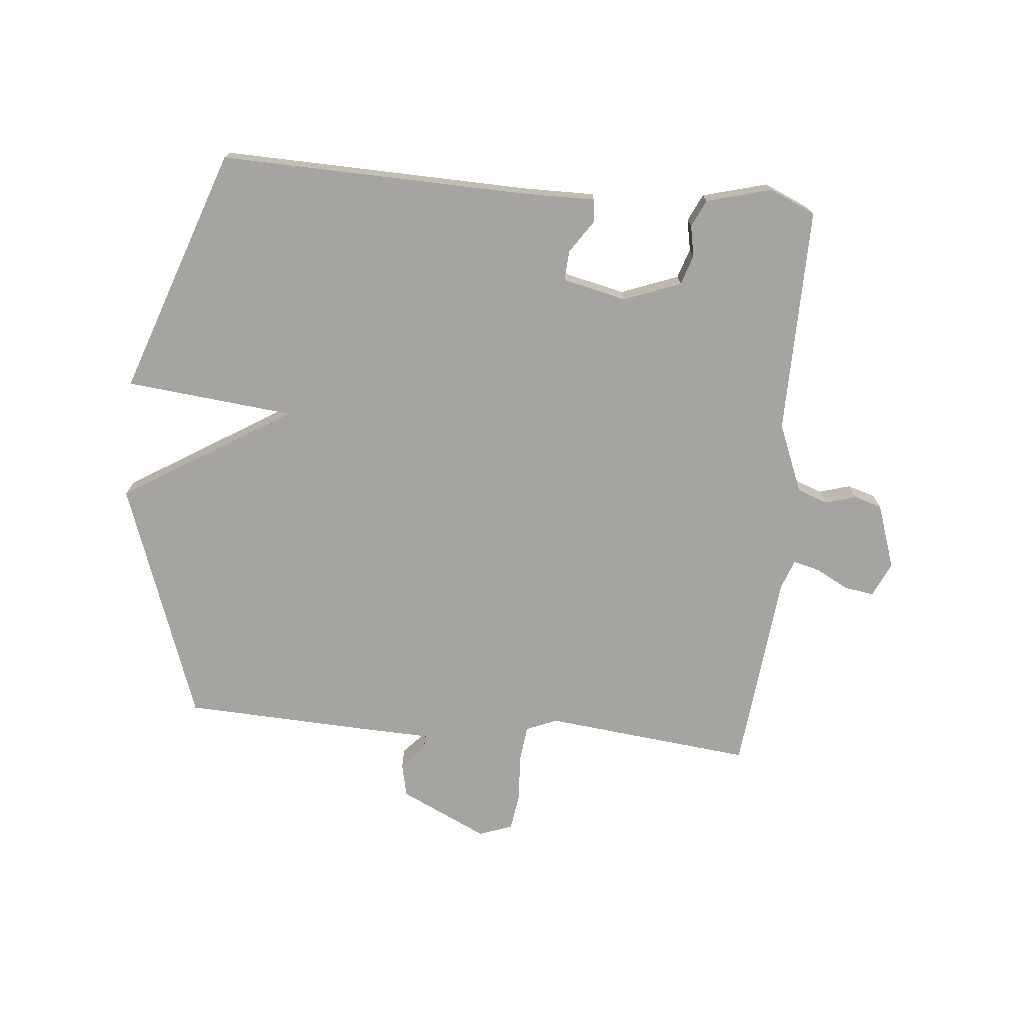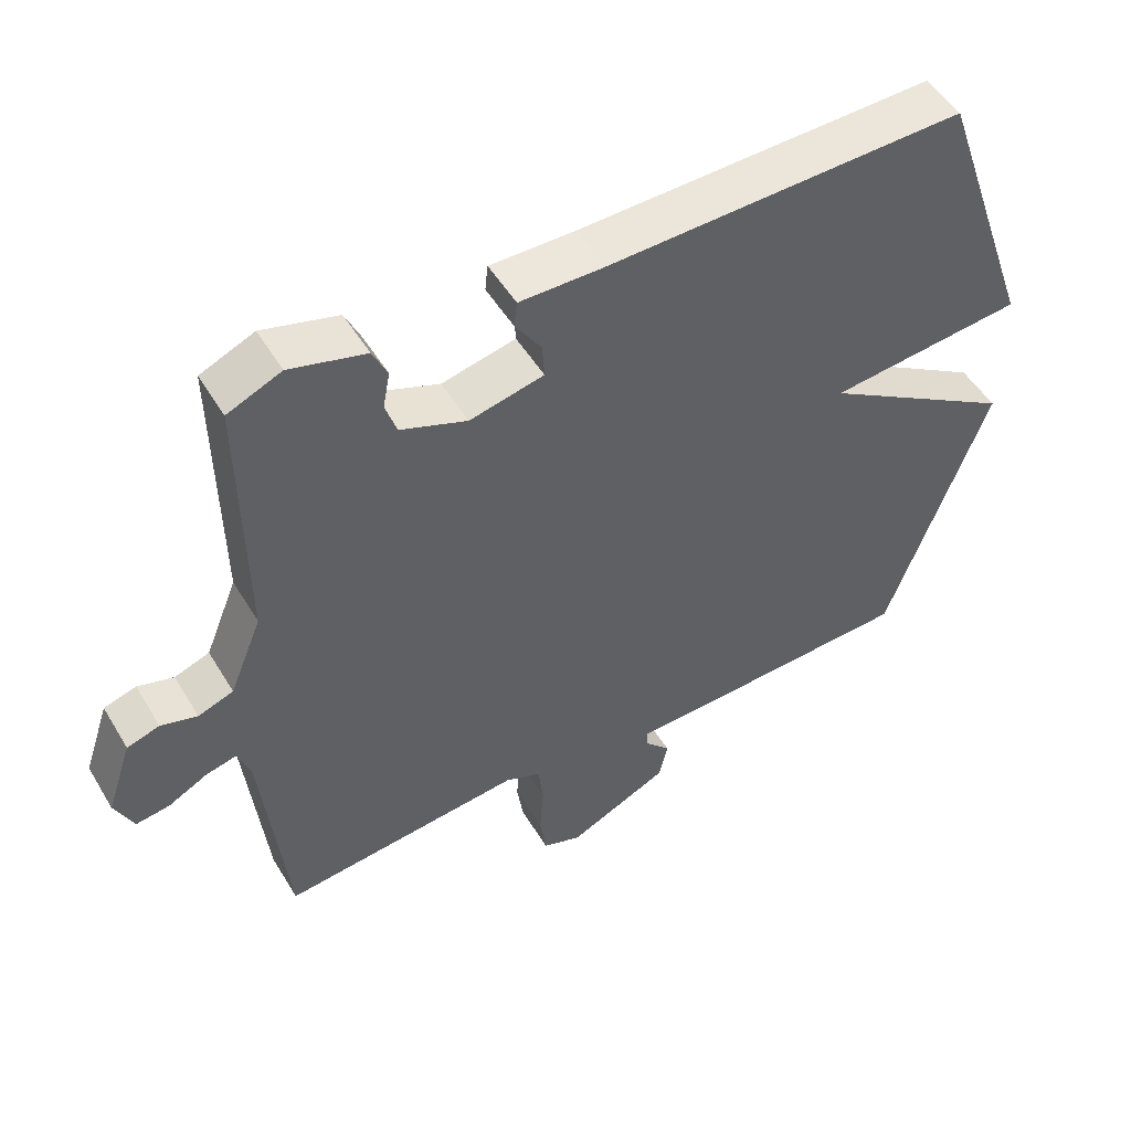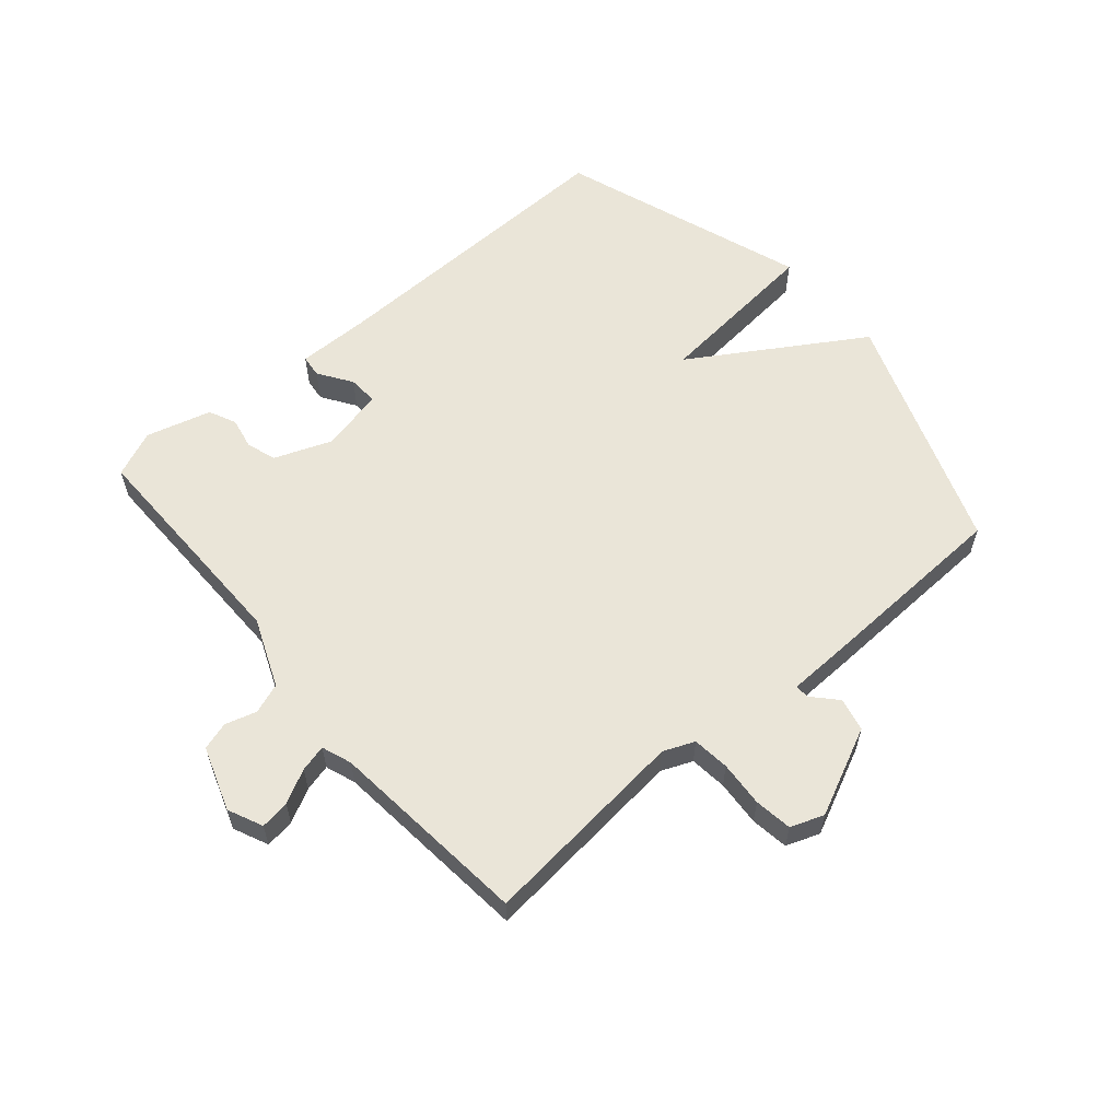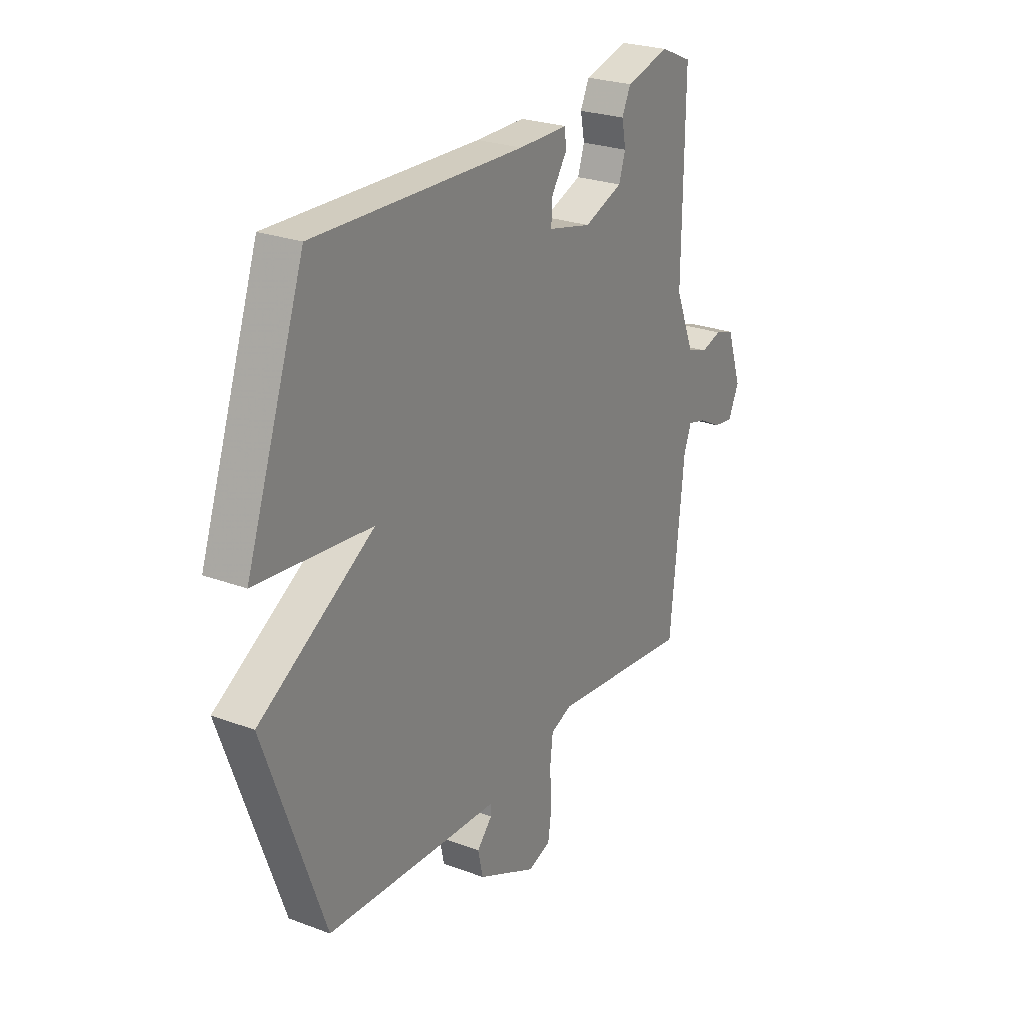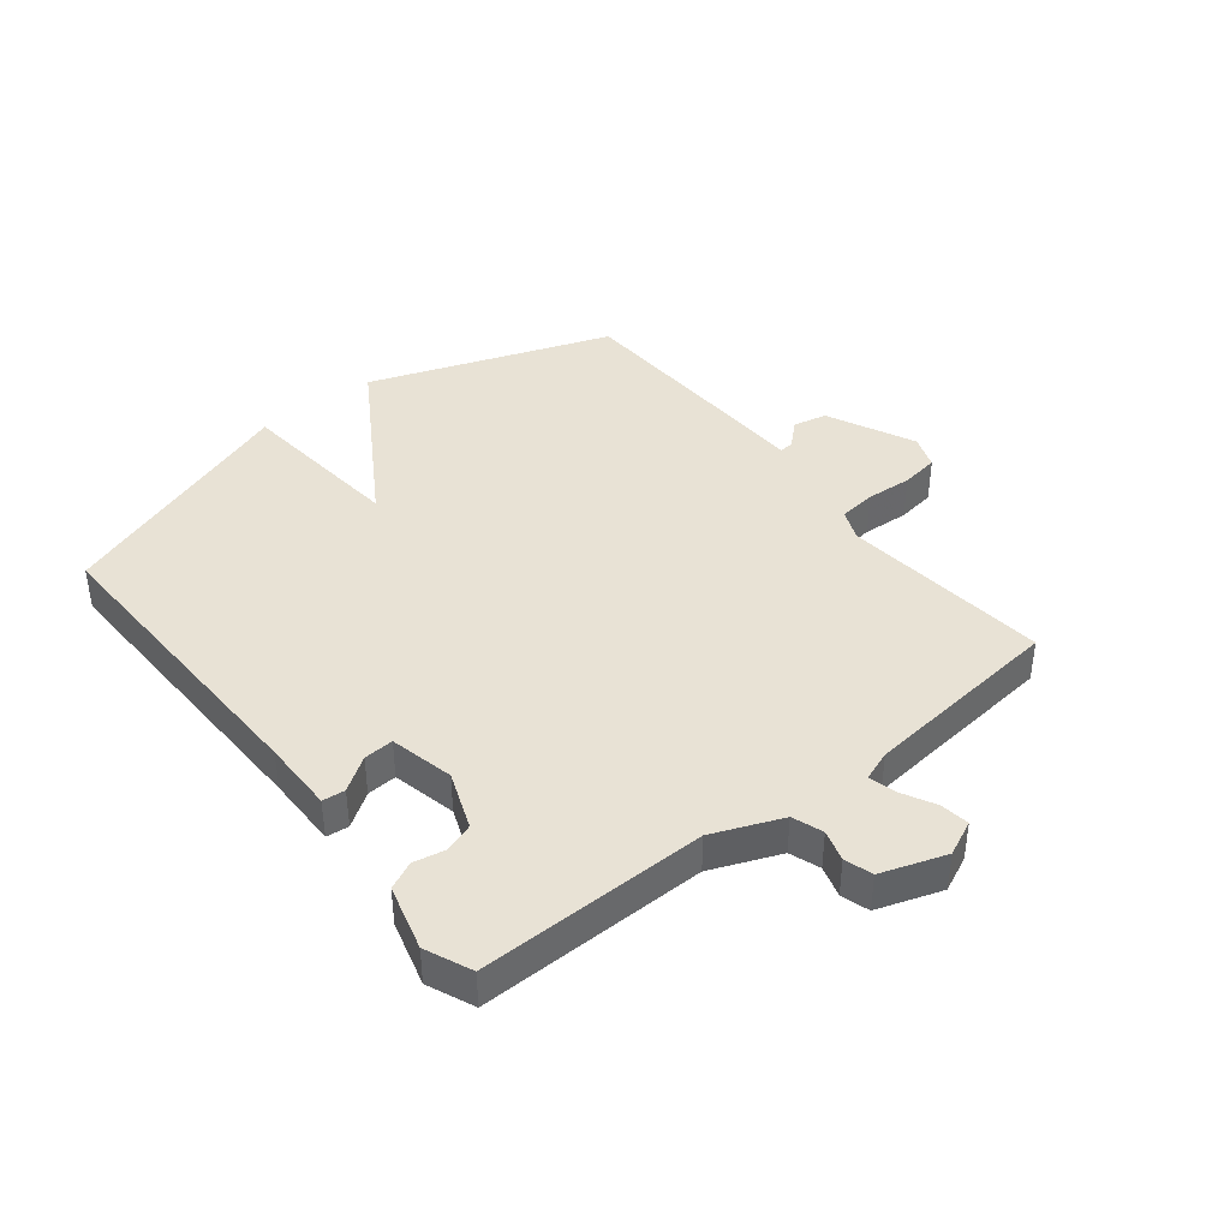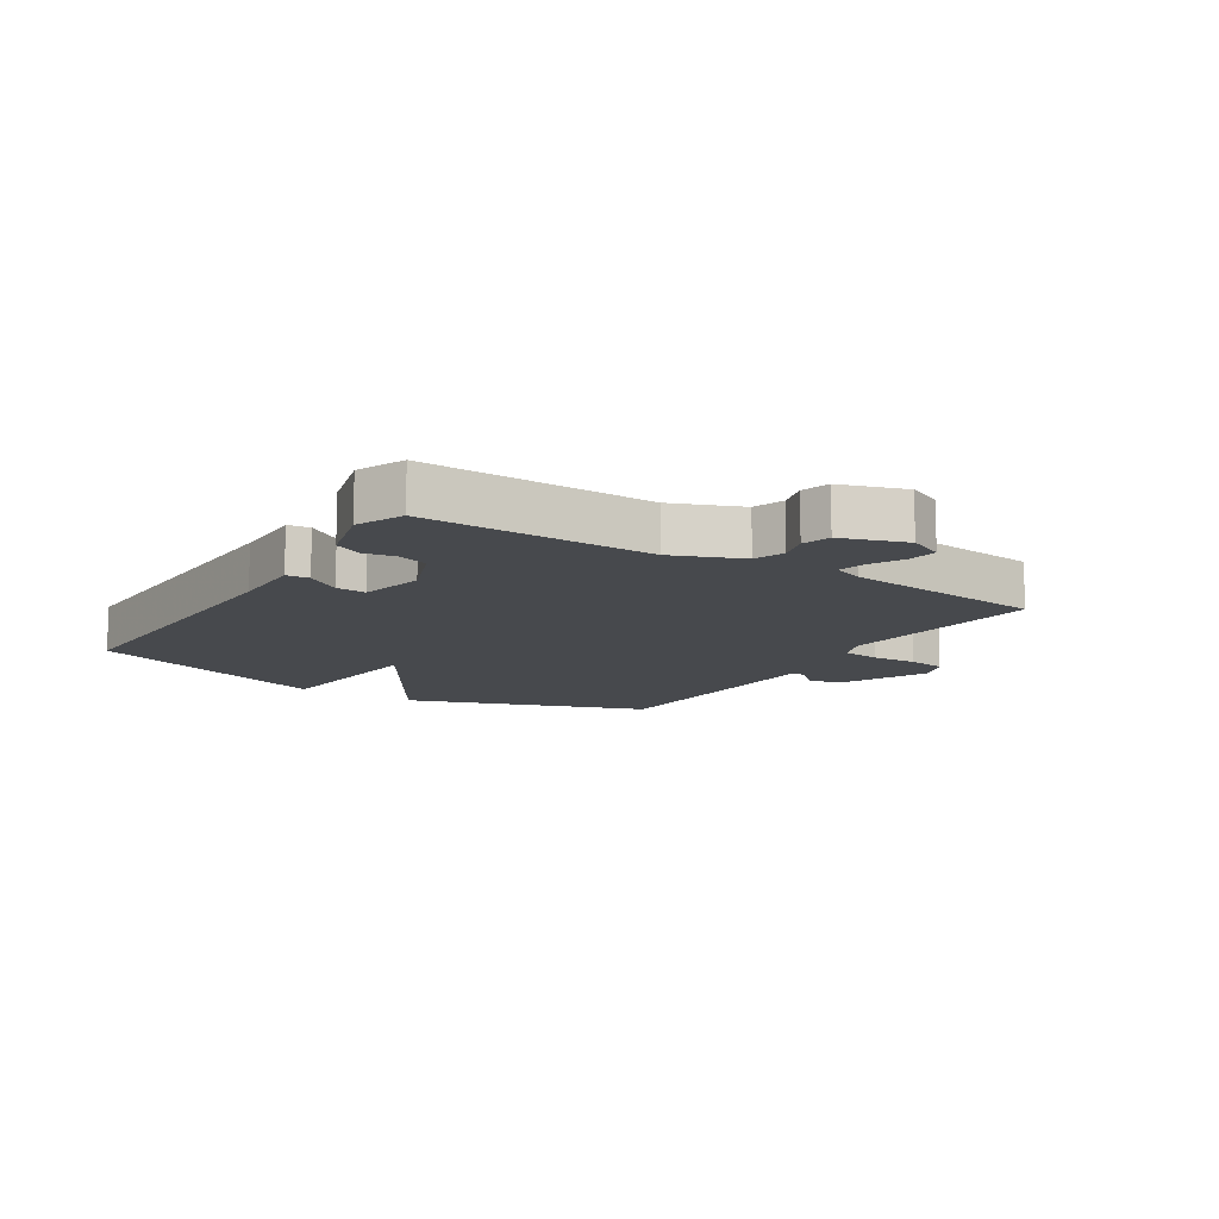
<metadata>
{"format":"obj","ext":"obj","renderer":"f3d","projection":"perspective","resolution":1024,"background":"white","views":[{"elev":-73.4,"azim":-5.4,"up":"+Y"},{"elev":50.9,"azim":149.8,"up":"+Z"},{"elev":59.1,"azim":139.6,"up":"+Y"},{"elev":25.2,"azim":-58.8,"up":"+Z"},{"elev":40.9,"azim":51.6,"up":"+Y"},{"elev":-12.2,"azim":57.5,"up":"+Y"}]}
</metadata>
<code>
v 0.5 0.07 0.5
v 0.496 0.07 0.126
v 0.542 0.07 0.013
v 0.592 0.07 -0.005
v 0.643 0.07 0.01
v 0.689 0.07 -0.004
v 0.725 0.07 -0.11
v 0.699 0.07 -0.167
v 0.651 0.07 -0.16
v 0.596 0.07 -0.131
v 0.552 0.07 -0.12
v 0.534 0.07 -0.169
v 0.5 0.07 -0.5
v 0.158 0.07 -0.464
v 0.107 0.07 -0.485
v 0.1 0.07 -0.546
v 0.105 0.07 -0.621
v 0.096 0.07 -0.683
v 0.041 0.07 -0.703
v -0.103 0.07 -0.635
v -0.115 0.07 -0.58
v -0.078 0.07 -0.54
v -0.077 0.07 -0.517
v -0.195 0.07 -0.513
v -0.5 0.07 -0.5
v -0.642 0.07 -0.105
v -0.365 0.07 0.067
v -0.642 0.07 0.095
v -0.5 0.07 0.5
v 0.008 0.07 0.487
v 0.127 0.07 0.488
v 0.131 0.07 0.451
v 0.094 0.07 0.396
v 0.091 0.07 0.347
v 0.196 0.07 0.323
v 0.29 0.07 0.359
v 0.306 0.07 0.408
v 0.296 0.07 0.459
v 0.317 0.07 0.504
v 0.424 0.07 0.533
v 0.5 0 0.5
v 0.496 0 0.126
v 0.542 0 0.013
v 0.592 0 -0.005
v 0.643 0 0.01
v 0.689 0 -0.004
v 0.725 0 -0.11
v 0.699 0 -0.167
v 0.651 0 -0.16
v 0.596 0 -0.131
v 0.552 0 -0.12
v 0.534 0 -0.169
v 0.5 0 -0.5
v 0.158 0 -0.464
v 0.107 0 -0.485
v 0.1 0 -0.546
v 0.105 0 -0.621
v 0.096 0 -0.683
v 0.041 0 -0.703
v -0.103 0 -0.635
v -0.115 0 -0.58
v -0.078 0 -0.54
v -0.077 0 -0.517
v -0.195 0 -0.513
v -0.5 0 -0.5
v -0.642 0 -0.105
v -0.365 0 0.067
v -0.642 0 0.095
v -0.5 0 0.5
v 0.008 0 0.487
v 0.127 0 0.488
v 0.131 0 0.451
v 0.094 0 0.396
v 0.091 0 0.347
v 0.196 0 0.323
v 0.29 0 0.359
v 0.306 0 0.408
v 0.296 0 0.459
v 0.317 0 0.504
v 0.424 0 0.533
f 40 1 2
f 39 40 2
f 38 39 2
f 37 38 2
f 36 37 2 3
f 35 36 3
f 34 35 3
f 30 31 32 33
f 30 33 34
f 29 30 34
f 28 29 34
f 27 28 34
f 27 34 3
f 26 27 3
f 25 26 3
f 24 25 3
f 23 24 3
f 20 21 22
f 19 20 22
f 18 19 22
f 17 18 22
f 16 17 22
f 15 16 22 23
f 23 3 4
f 15 23 4
f 14 15 4
f 12 13 14
f 11 12 14 4
f 8 9 10
f 7 8 10
f 6 7 10
f 5 6 10
f 4 5 10
f 4 10 11
f 42 41 80
f 42 80 79
f 42 79 78
f 42 78 77
f 43 42 77 76
f 43 76 75
f 43 75 74
f 73 72 71 70
f 74 73 70
f 74 70 69
f 74 69 68
f 74 68 67
f 43 74 67
f 43 67 66
f 43 66 65
f 43 65 64
f 43 64 63
f 62 61 60
f 62 60 59
f 62 59 58
f 62 58 57
f 62 57 56
f 63 62 56 55
f 44 43 63
f 44 63 55
f 44 55 54
f 54 53 52
f 44 54 52 51
f 50 49 48
f 50 48 47
f 50 47 46
f 50 46 45
f 50 45 44
f 51 50 44
f 1 41 42 2
f 2 42 43 3
f 3 43 44 4
f 4 44 45 5
f 5 45 46 6
f 6 46 47 7
f 7 47 48 8
f 8 48 49 9
f 9 49 50 10
f 10 50 51 11
f 11 51 52 12
f 12 52 53 13
f 13 53 54 14
f 14 54 55 15
f 15 55 56 16
f 16 56 57 17
f 17 57 58 18
f 18 58 59 19
f 19 59 60 20
f 20 60 61 21
f 21 61 62 22
f 22 62 63 23
f 23 63 64 24
f 24 64 65 25
f 25 65 66 26
f 26 66 67 27
f 27 67 68 28
f 28 68 69 29
f 29 69 70 30
f 30 70 71 31
f 31 71 72 32
f 32 72 73 33
f 33 73 74 34
f 34 74 75 35
f 35 75 76 36
f 36 76 77 37
f 37 77 78 38
f 38 78 79 39
f 39 79 80 40
f 40 80 41 1

</code>
